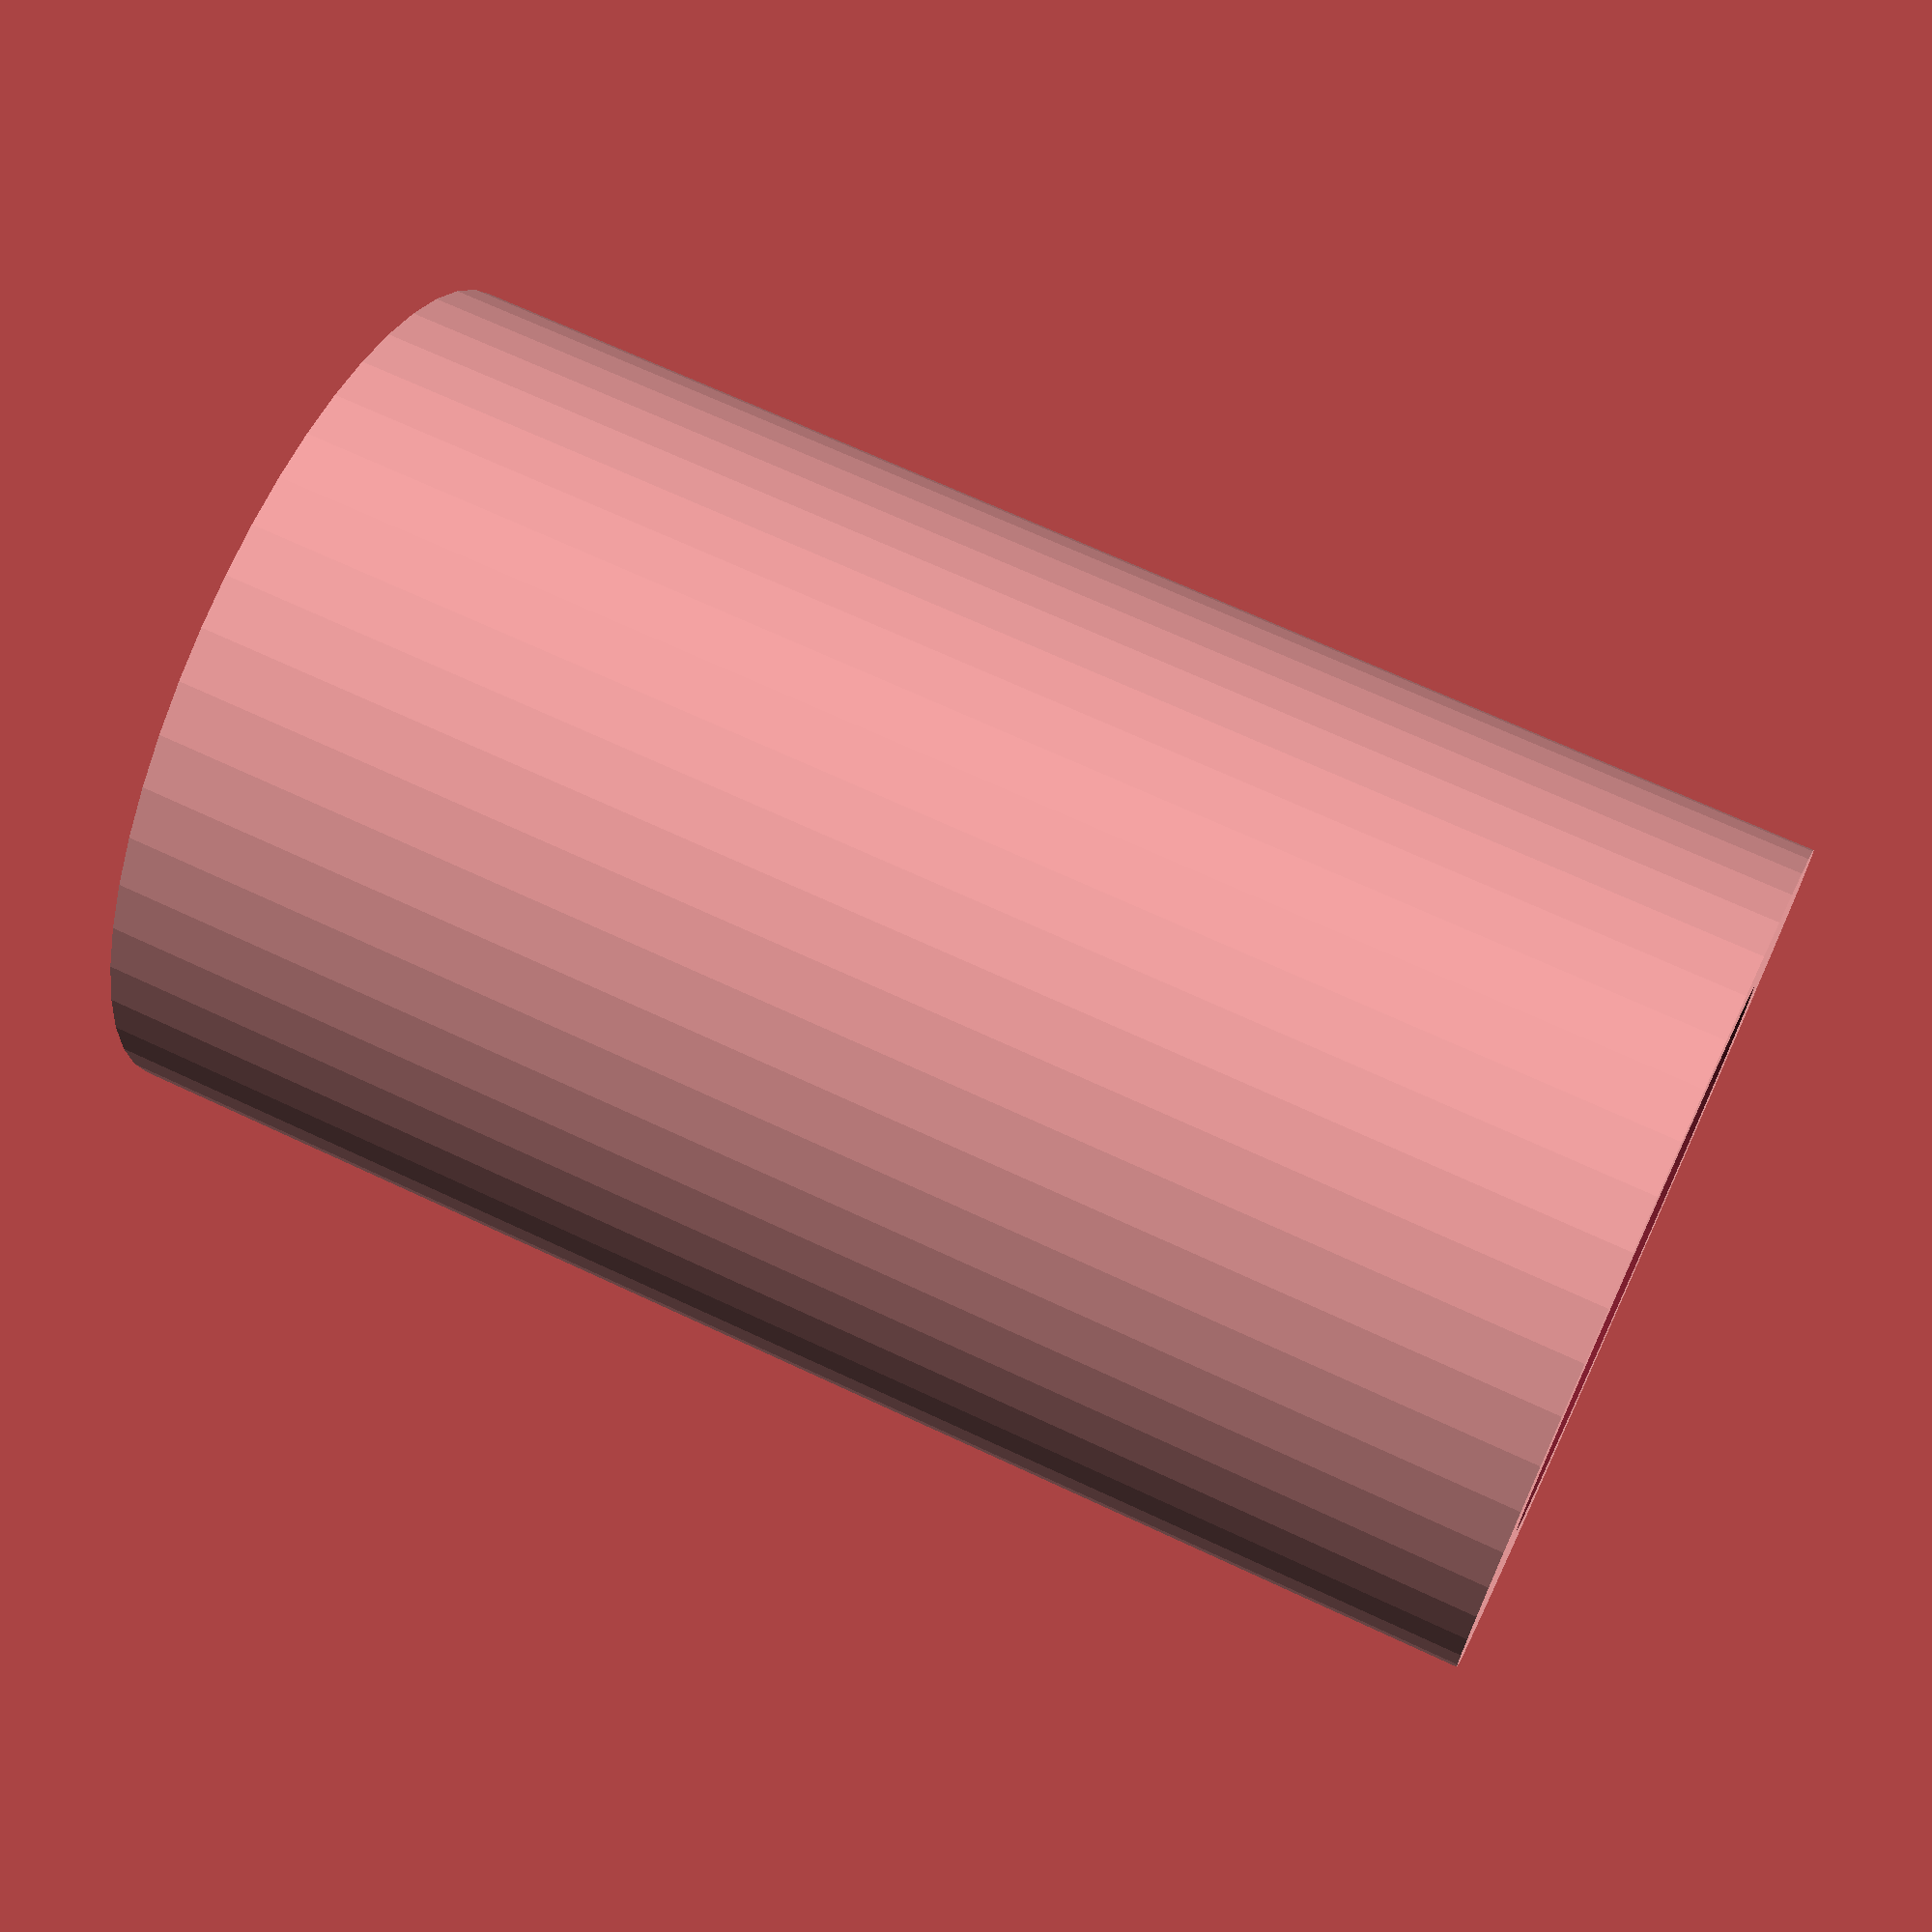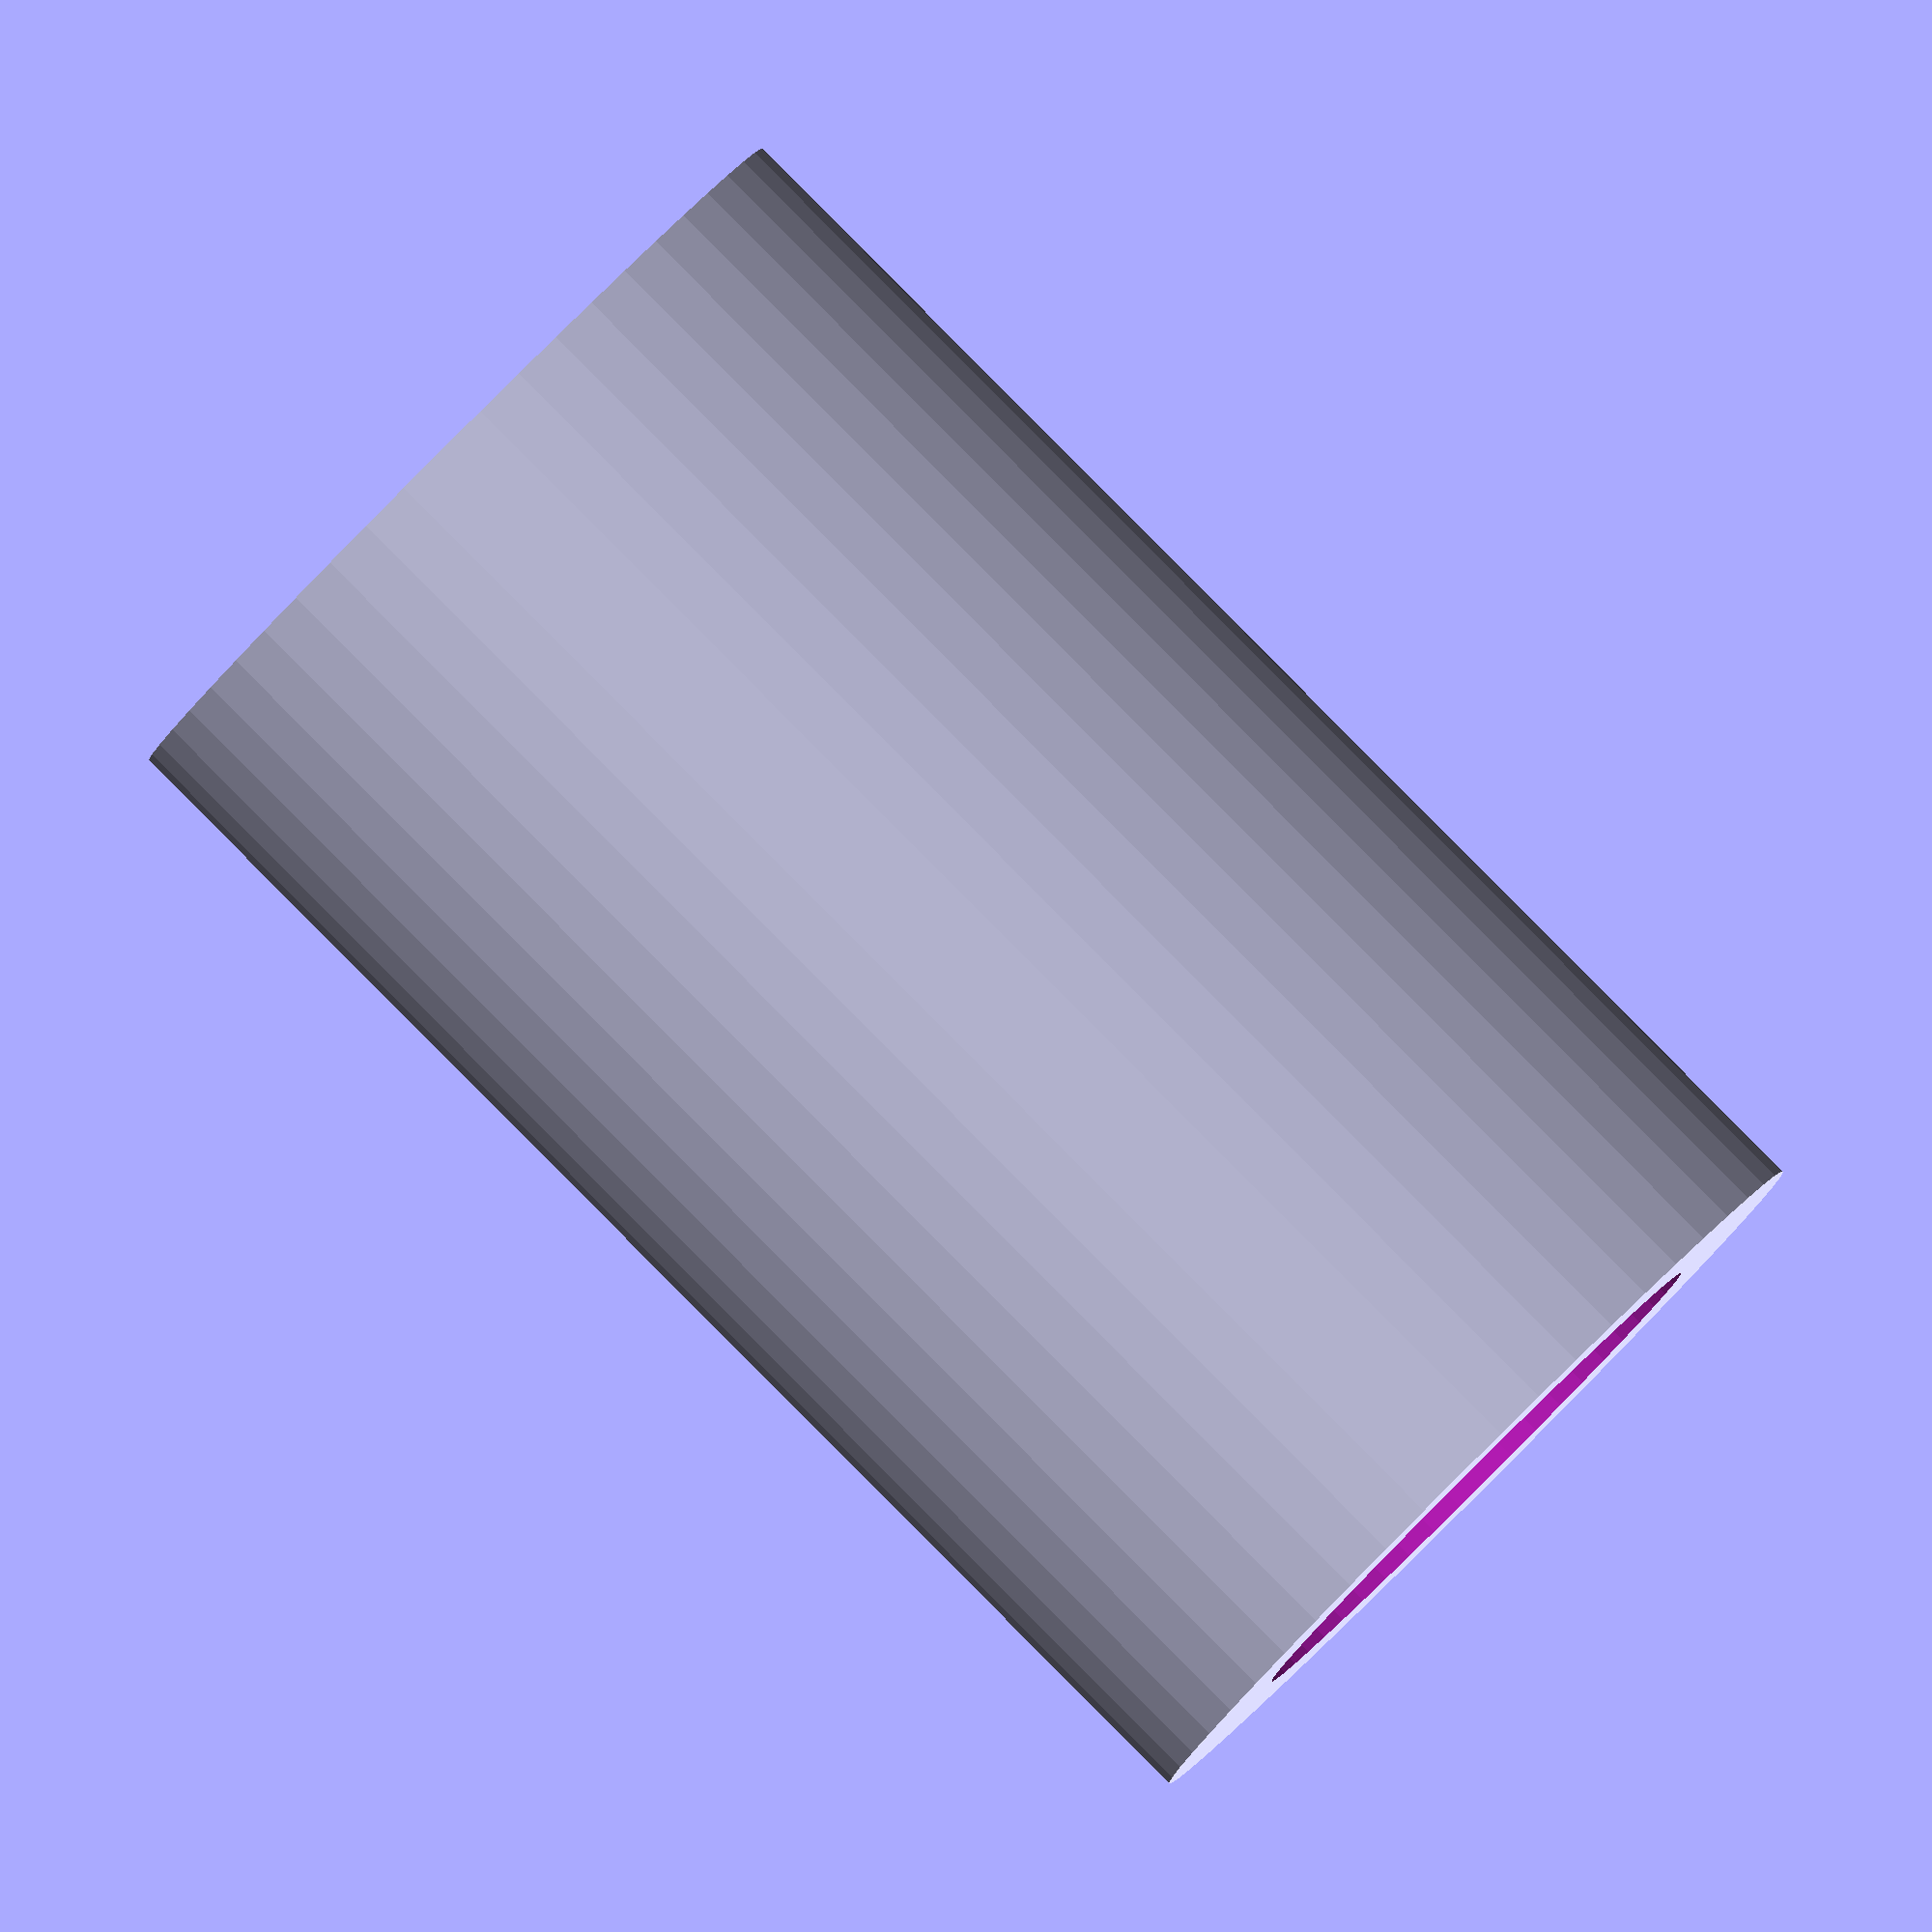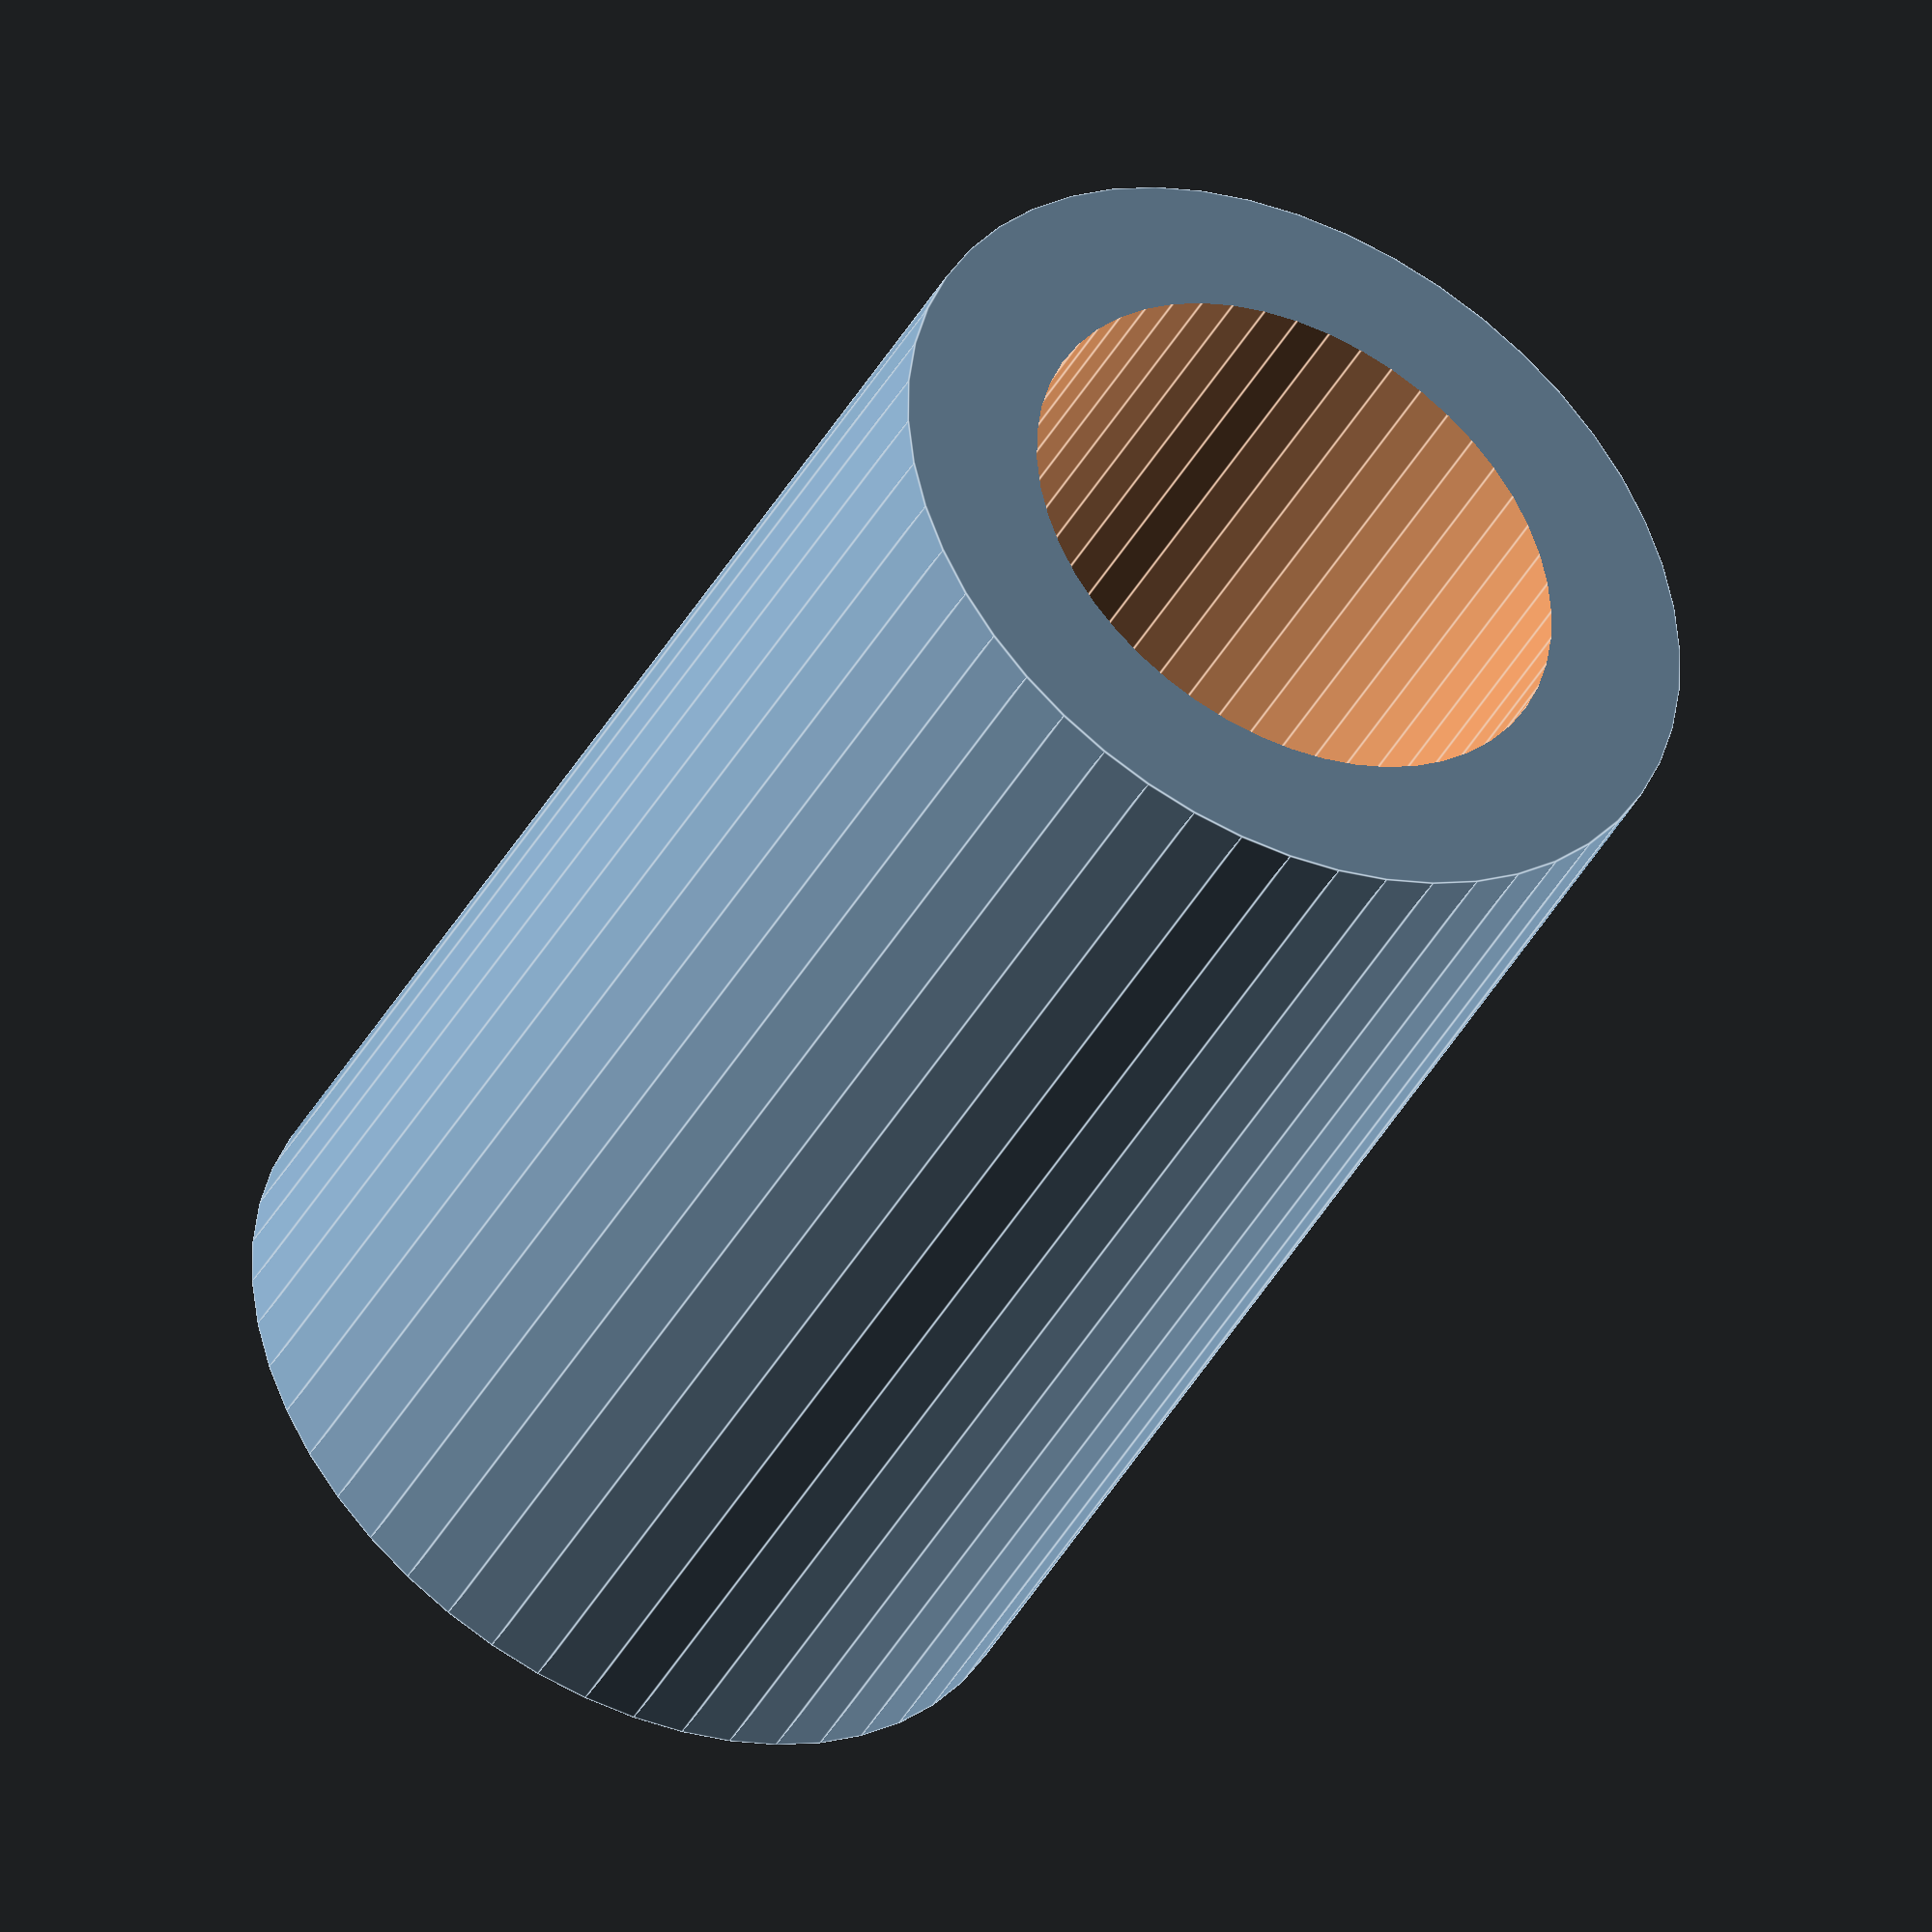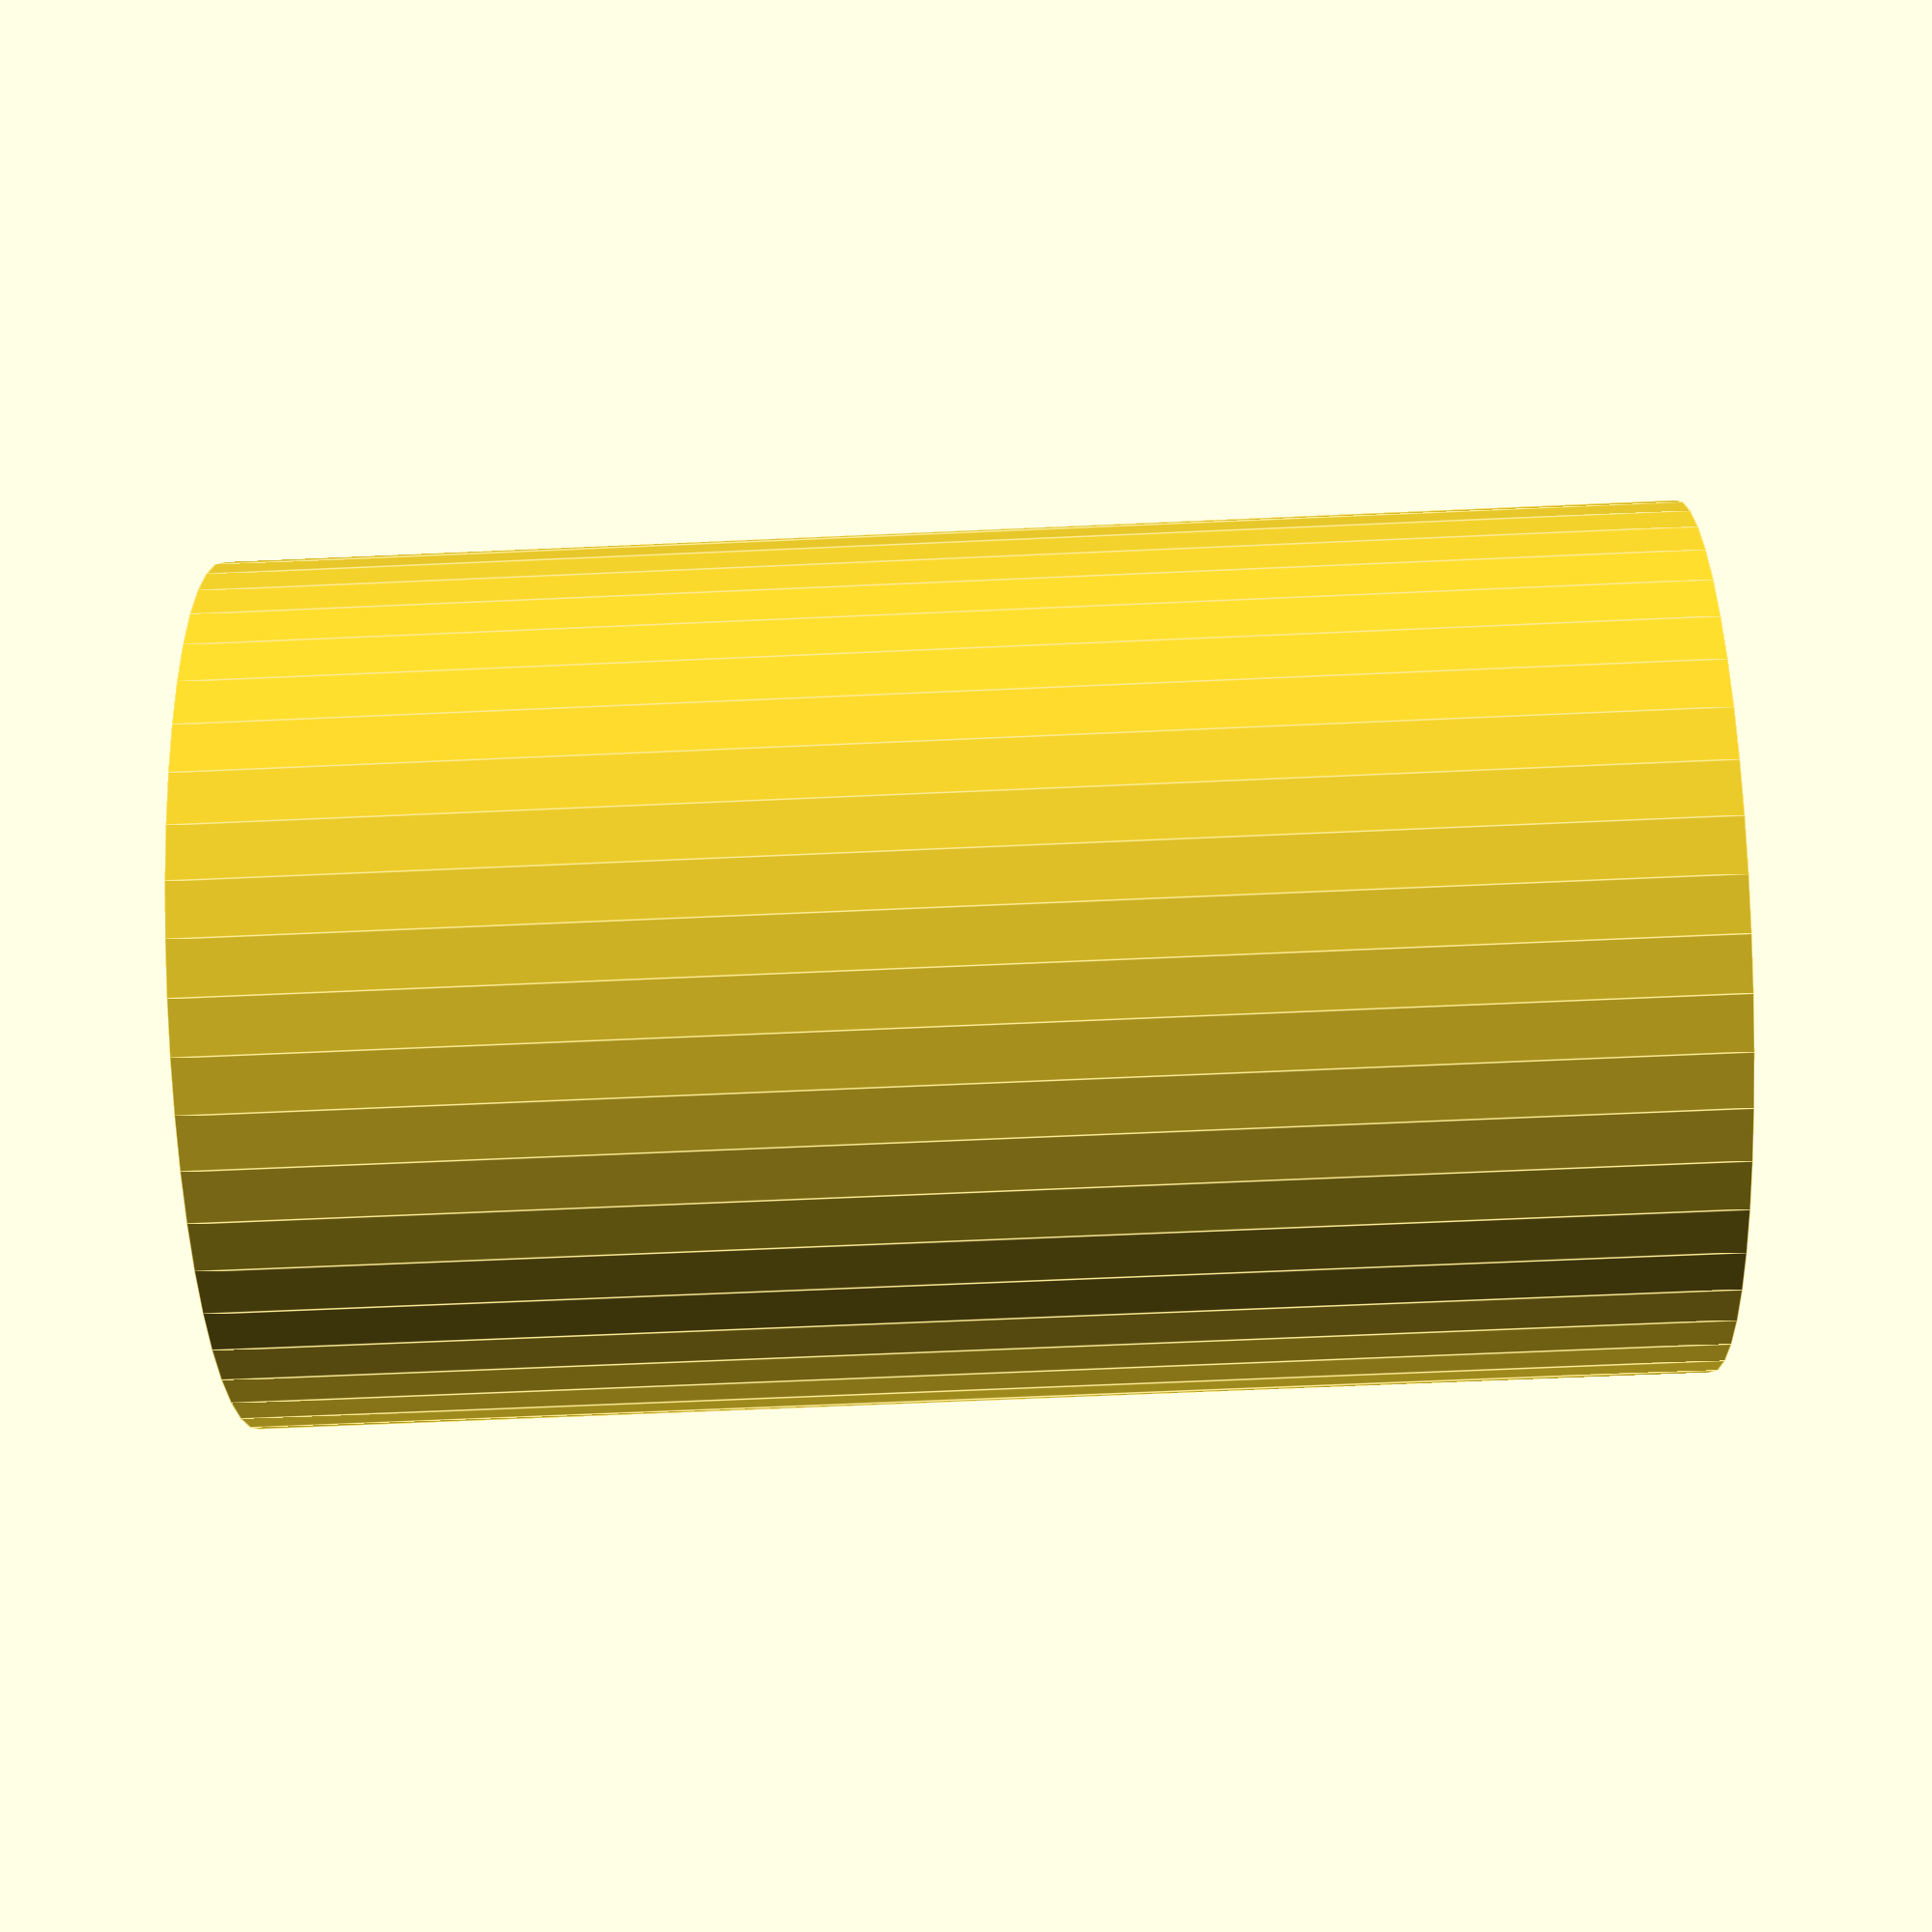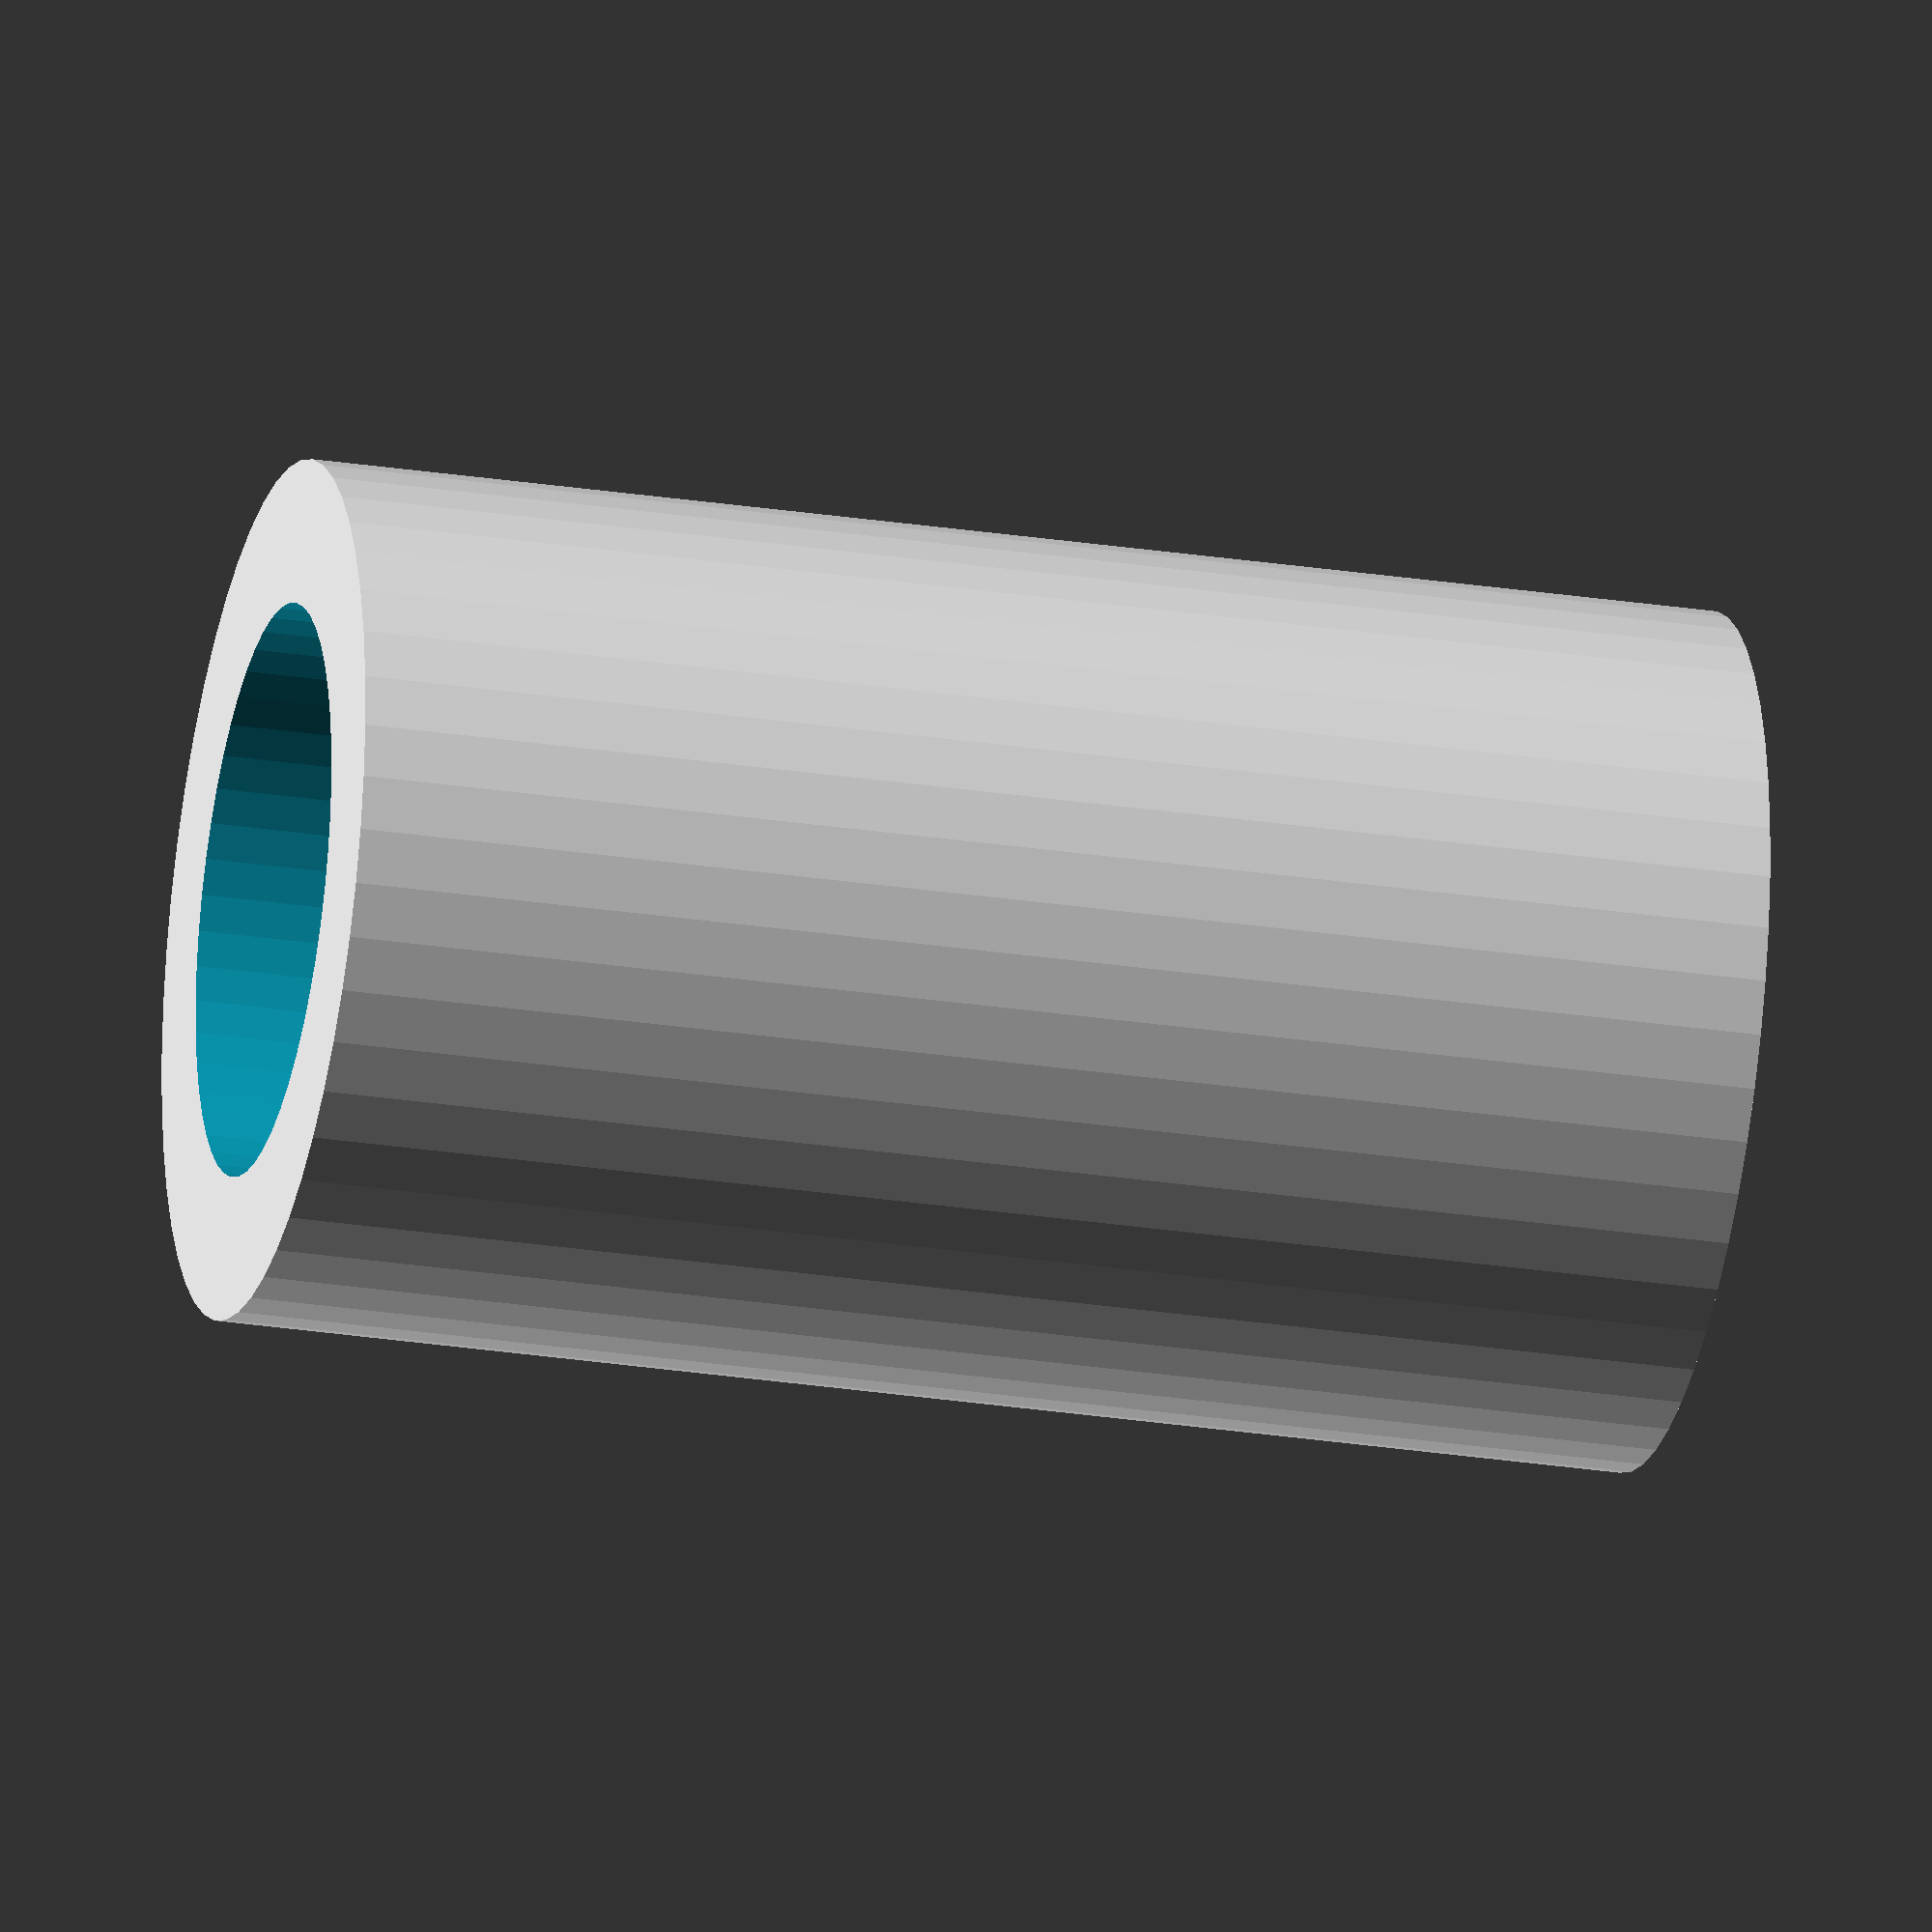
<openscad>
$fn = 50;


difference() {
	union() {
		translate(v = [0, 0, -25.0000000000]) {
			cylinder(h = 50, r = 15.0000000000);
		}
	}
	union() {
		translate(v = [0, 0, -100.0000000000]) {
			cylinder(h = 200, r = 10);
		}
	}
}
</openscad>
<views>
elev=291.8 azim=286.6 roll=295.2 proj=p view=wireframe
elev=272.5 azim=337.4 roll=135.1 proj=o view=wireframe
elev=222.0 azim=283.8 roll=27.0 proj=o view=edges
elev=244.9 azim=100.9 roll=87.4 proj=p view=edges
elev=206.6 azim=356.2 roll=103.6 proj=o view=wireframe
</views>
